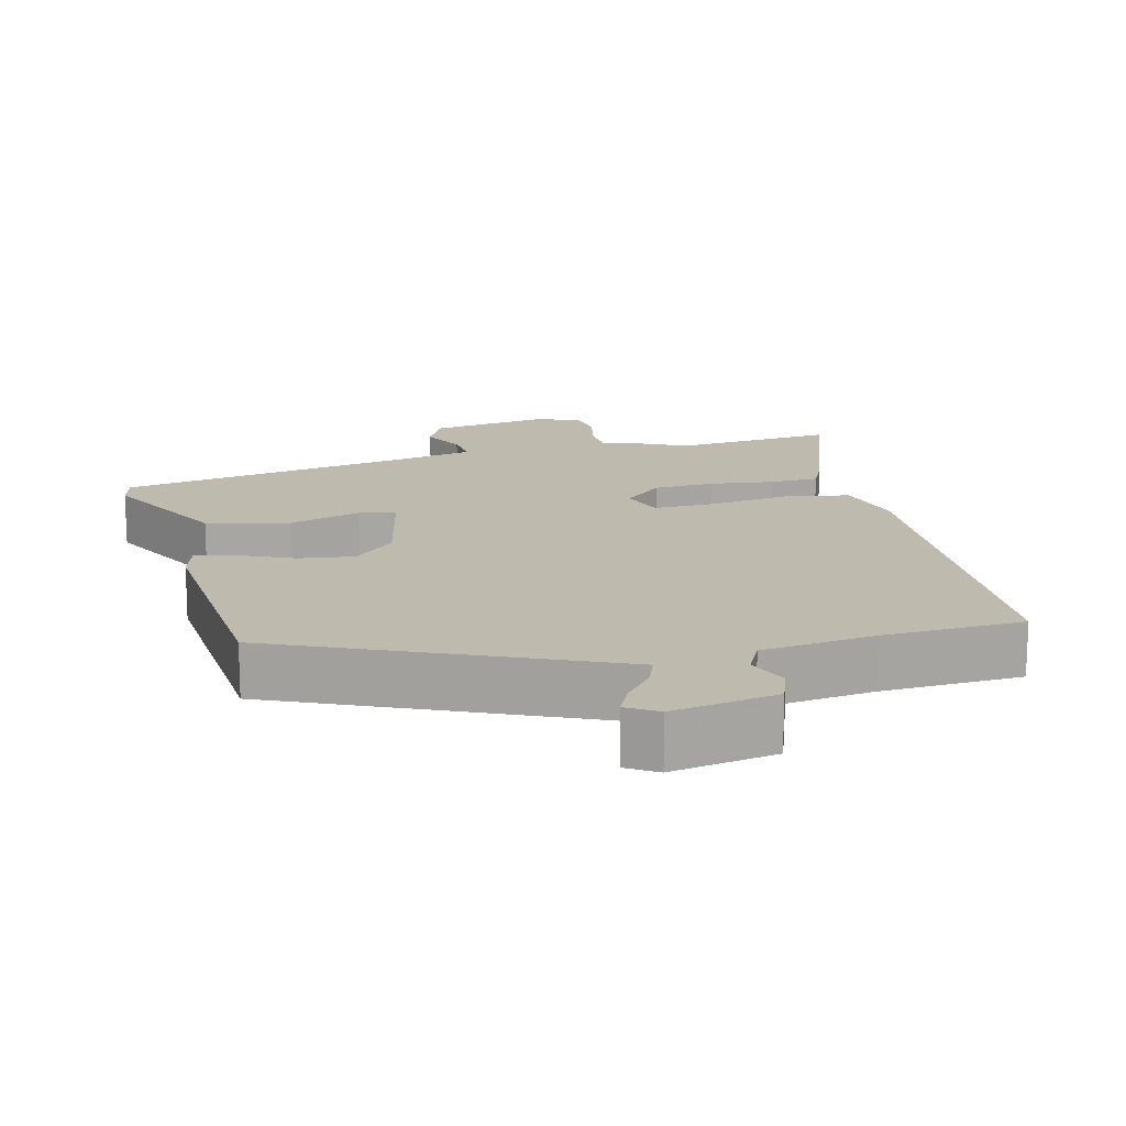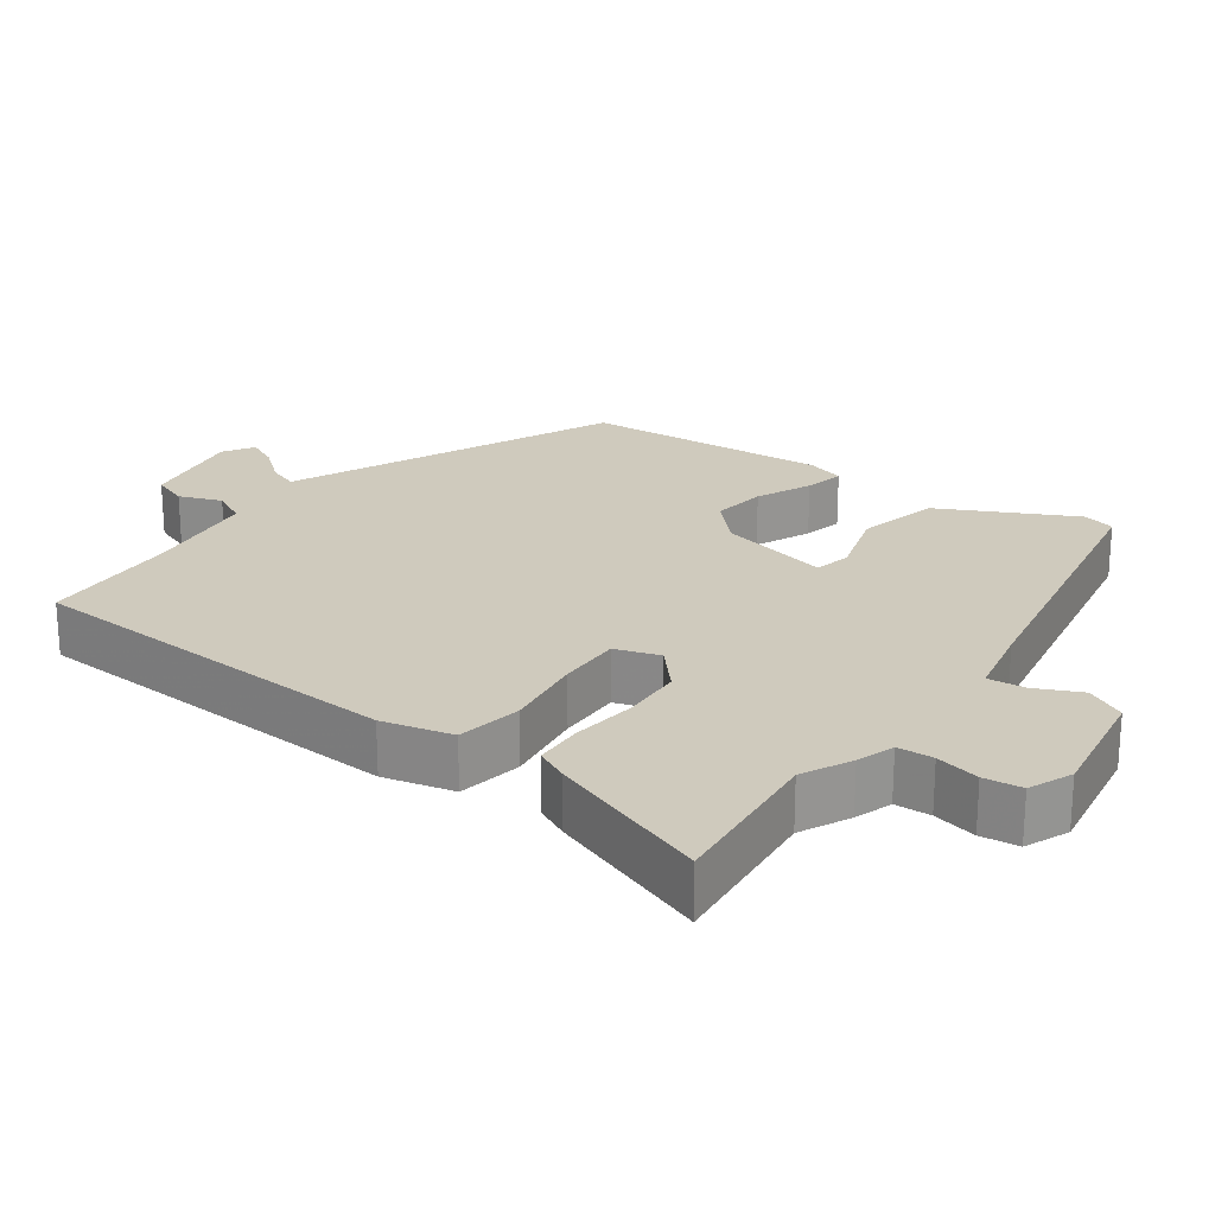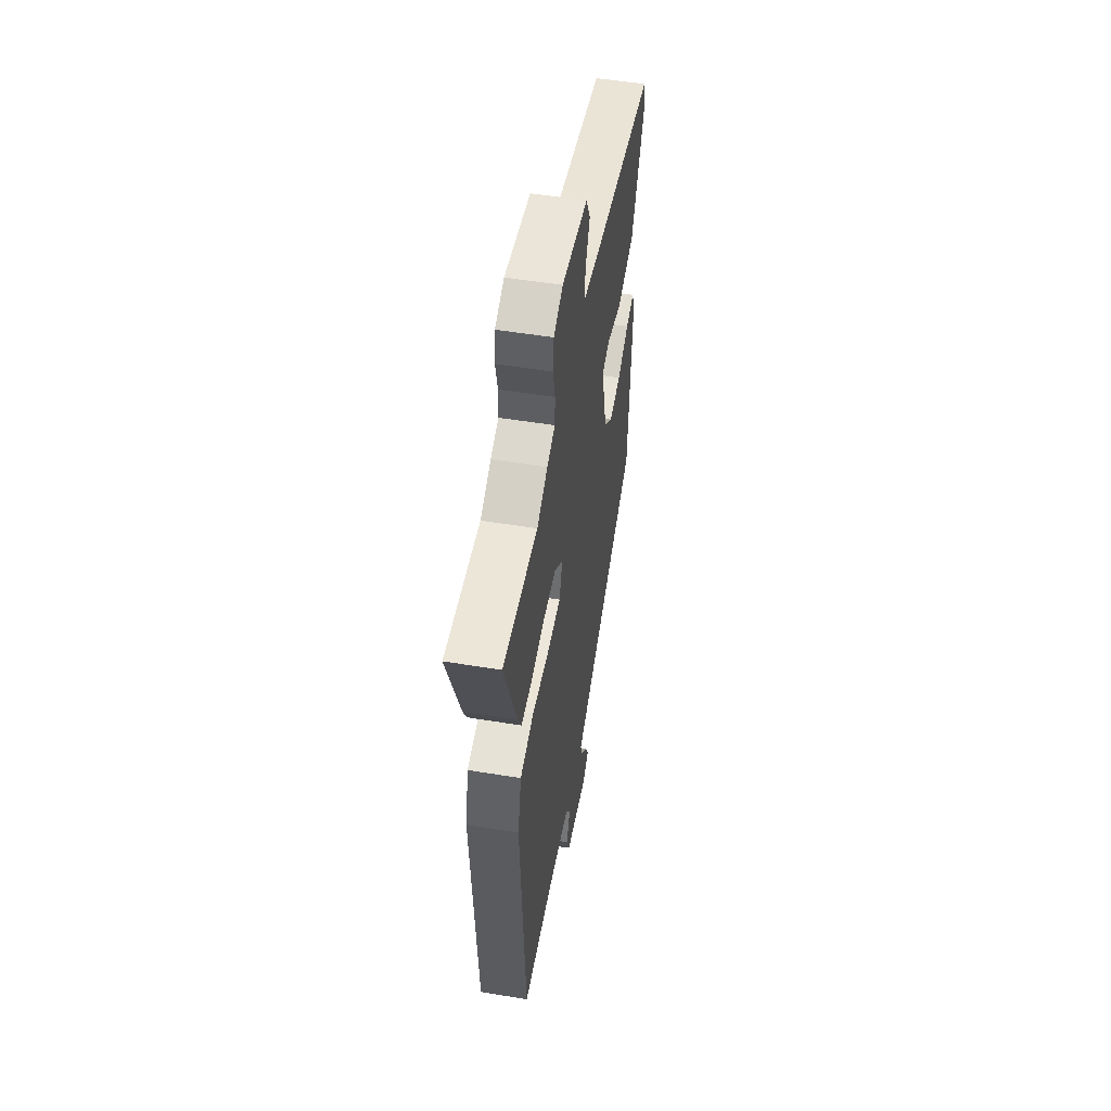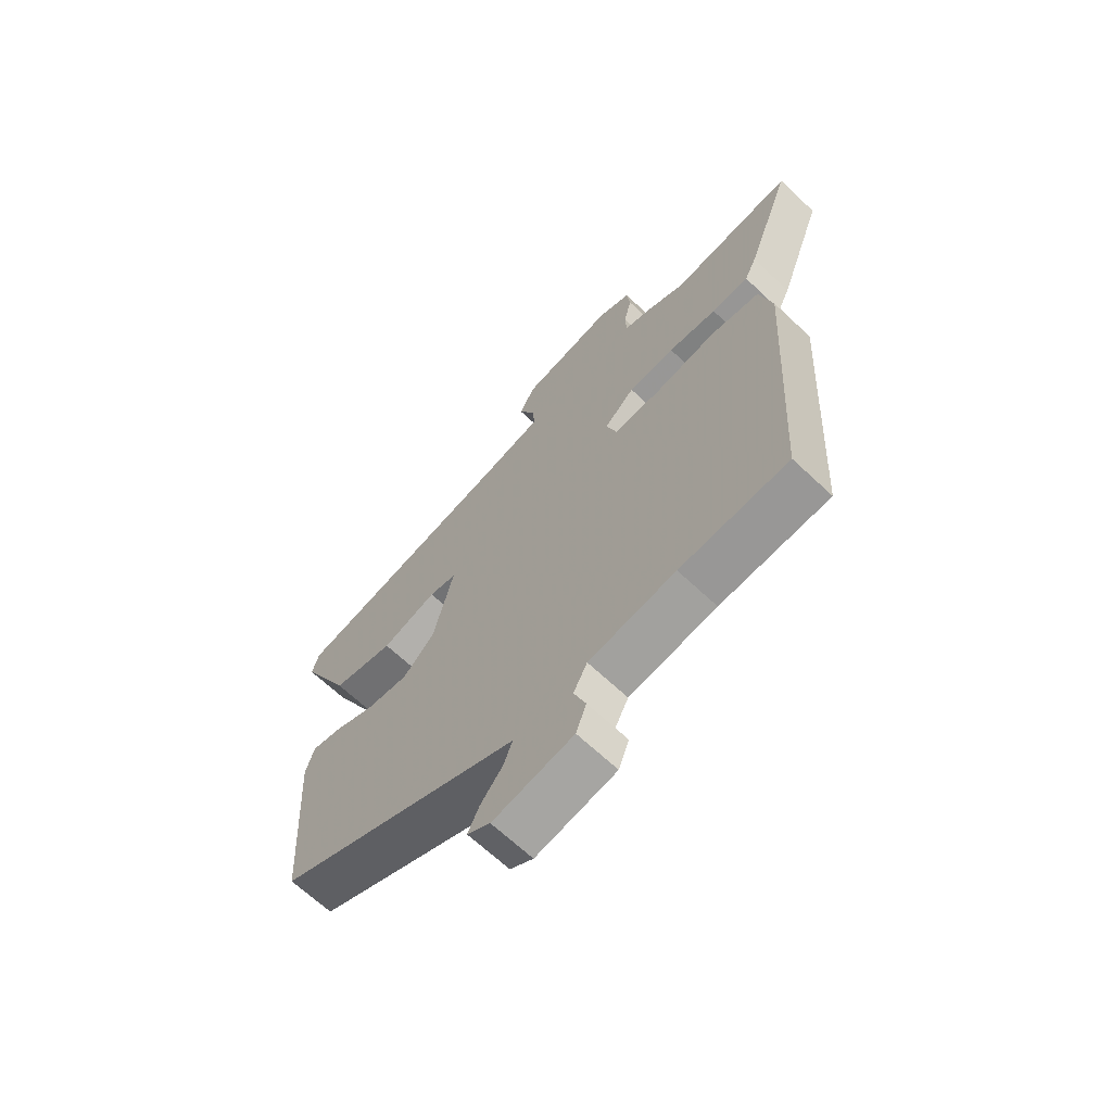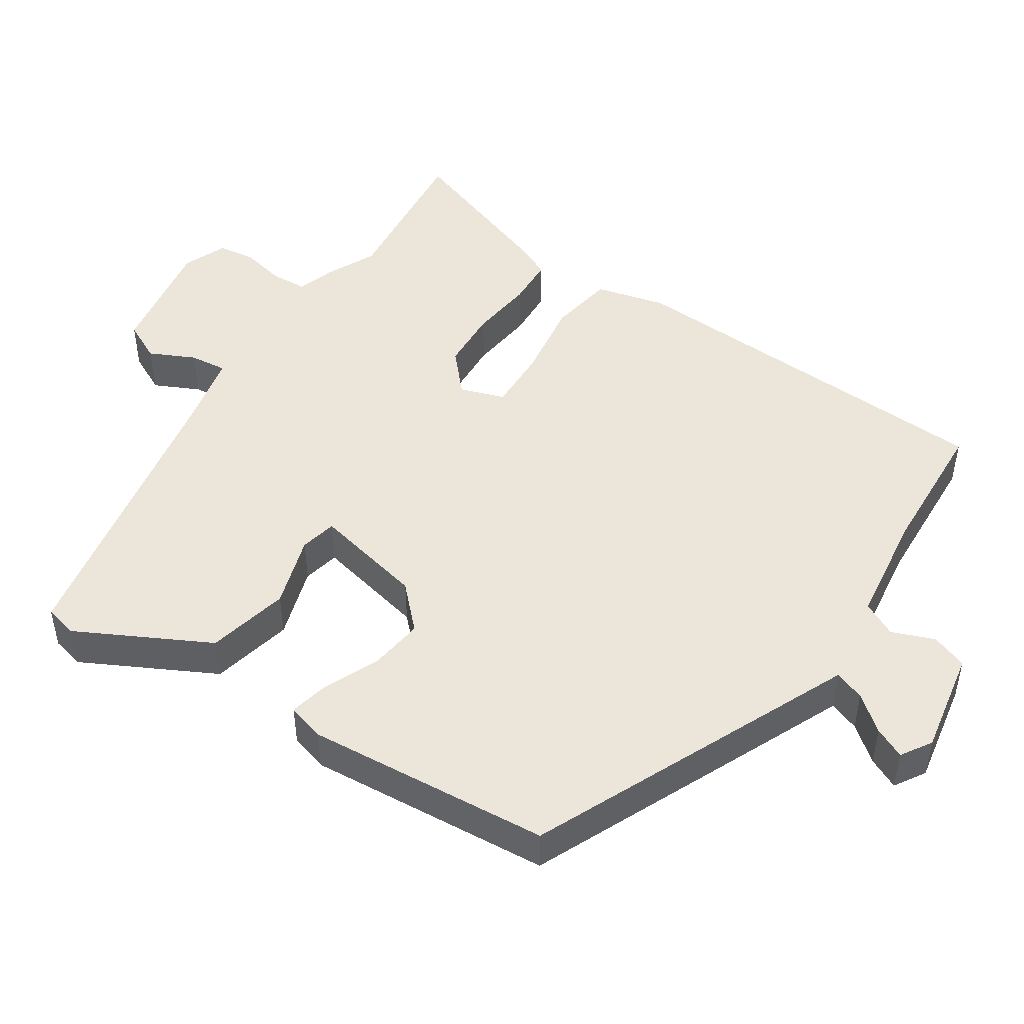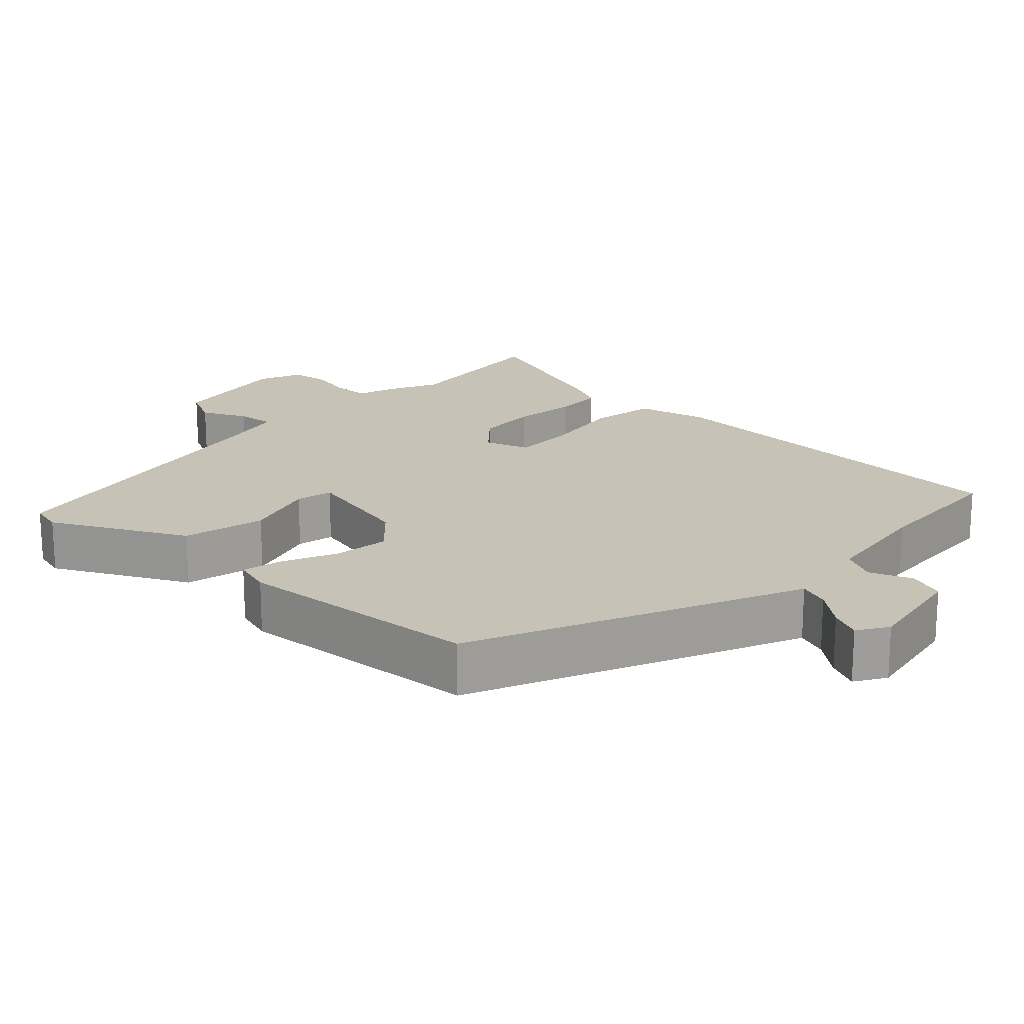
<metadata>
{"format":"obj","ext":"obj","renderer":"f3d","projection":"perspective","resolution":1024,"background":"white","views":[{"elev":15.8,"azim":165.3,"up":"+Y"},{"elev":23.0,"azim":-54.6,"up":"+Y"},{"elev":52.5,"azim":-80.0,"up":"+Z"},{"elev":-66.6,"azim":-133.4,"up":"+Z"},{"elev":47.9,"azim":122.5,"up":"+Y"},{"elev":19.2,"azim":132.5,"up":"+Y"}]}
</metadata>
<code>
v -0.488 0.07 -0.503
v -0.521 0.07 0.034
v -0.498 0.07 0.132
v -0.408 0.07 0.149
v -0.296 0.07 0.134
v -0.208 0.07 0.133
v -0.188 0.07 0.195
v -0.244 0.07 0.244
v -0.329 0.07 0.247
v -0.418 0.07 0.235
v -0.486 0.07 0.237
v -0.508 0.07 0.282
v -0.591 0.07 0.508
v -0.366 0.07 0.488
v -0.297 0.07 0.522
v -0.245 0.07 0.54
v -0.243 0.07 0.59
v -0.257 0.07 0.651
v -0.251 0.07 0.704
v -0.191 0.07 0.73
v -0.021 0.07 0.704
v 0.007 0.07 0.649
v -0.022 0.07 0.586
v -0.027 0.07 0.534
v 0.077 0.07 0.513
v 0.496 0.07 0.44
v 0.508 0.07 0.395
v 0.416 0.07 0.21
v 0.302 0.07 0.182
v 0.201 0.07 0.212
v 0.15 0.07 0.2
v 0.187 0.07 0.045
v 0.245 0.07 -0.01
v 0.321 0.07 0.001
v 0.397 0.07 0.036
v 0.452 0.07 0.049
v 0.468 0.07 -0.003
v 0.446 0.07 -0.344
v 0.051 0.07 -0.526
v -0.001 0.07 -0.55
v 0.015 0.07 -0.592
v 0.055 0.07 -0.64
v 0.076 0.07 -0.683
v 0.034 0.07 -0.71
v -0.112 0.07 -0.686
v -0.131 0.07 -0.636
v -0.109 0.07 -0.577
v -0.134 0.07 -0.529
v -0.292 0.07 -0.51
v -0.488 0 -0.503
v -0.521 0 0.034
v -0.498 0 0.132
v -0.408 0 0.149
v -0.296 0 0.134
v -0.208 0 0.133
v -0.188 0 0.195
v -0.244 0 0.244
v -0.329 0 0.247
v -0.418 0 0.235
v -0.486 0 0.237
v -0.508 0 0.282
v -0.591 0 0.508
v -0.366 0 0.488
v -0.297 0 0.522
v -0.245 0 0.54
v -0.243 0 0.59
v -0.257 0 0.651
v -0.251 0 0.704
v -0.191 0 0.73
v -0.021 0 0.704
v 0.007 0 0.649
v -0.022 0 0.586
v -0.027 0 0.534
v 0.077 0 0.513
v 0.496 0 0.44
v 0.508 0 0.395
v 0.416 0 0.21
v 0.302 0 0.182
v 0.201 0 0.212
v 0.15 0 0.2
v 0.187 0 0.045
v 0.245 0 -0.01
v 0.321 0 0.001
v 0.397 0 0.036
v 0.452 0 0.049
v 0.468 0 -0.003
v 0.446 0 -0.344
v 0.051 0 -0.526
v -0.001 0 -0.55
v 0.015 0 -0.592
v 0.055 0 -0.64
v 0.076 0 -0.683
v 0.034 0 -0.71
v -0.112 0 -0.686
v -0.131 0 -0.636
v -0.109 0 -0.577
v -0.134 0 -0.529
v -0.292 0 -0.51
f 44 45 46 47
f 44 47 48
f 41 42 43 44
f 40 41 44 48
f 39 40 48
f 38 39 48 49
f 34 35 36 37
f 33 34 37 38
f 32 33 38 49
f 27 28 29 30
f 25 26 27 30
f 24 25 30 31
f 20 21 22 23
f 20 23 24
f 17 18 19 20
f 16 17 20 24
f 14 15 16 24
f 11 12 13 14
f 9 10 11 14
f 8 9 14 24
f 7 8 24 31
f 2 3 4 5
f 2 5 6
f 1 2 6
f 49 1 6
f 31 32 49
f 6 7 31 49
f 96 95 94 93
f 97 96 93
f 93 92 91 90
f 97 93 90 89
f 97 89 88
f 98 97 88 87
f 86 85 84 83
f 87 86 83 82
f 98 87 82 81
f 79 78 77 76
f 79 76 75 74
f 80 79 74 73
f 72 71 70 69
f 73 72 69
f 69 68 67 66
f 73 69 66 65
f 73 65 64 63
f 63 62 61 60
f 63 60 59 58
f 73 63 58 57
f 80 73 57 56
f 54 53 52 51
f 55 54 51
f 55 51 50
f 55 50 98
f 98 81 80
f 98 80 56 55
f 1 50 51 2
f 2 51 52 3
f 3 52 53 4
f 4 53 54 5
f 5 54 55 6
f 6 55 56 7
f 7 56 57 8
f 8 57 58 9
f 9 58 59 10
f 10 59 60 11
f 11 60 61 12
f 12 61 62 13
f 13 62 63 14
f 14 63 64 15
f 15 64 65 16
f 16 65 66 17
f 17 66 67 18
f 18 67 68 19
f 19 68 69 20
f 20 69 70 21
f 21 70 71 22
f 22 71 72 23
f 23 72 73 24
f 24 73 74 25
f 25 74 75 26
f 26 75 76 27
f 27 76 77 28
f 28 77 78 29
f 29 78 79 30
f 30 79 80 31
f 31 80 81 32
f 32 81 82 33
f 33 82 83 34
f 34 83 84 35
f 35 84 85 36
f 36 85 86 37
f 37 86 87 38
f 38 87 88 39
f 39 88 89 40
f 40 89 90 41
f 41 90 91 42
f 42 91 92 43
f 43 92 93 44
f 44 93 94 45
f 45 94 95 46
f 46 95 96 47
f 47 96 97 48
f 48 97 98 49
f 49 98 50 1

</code>
